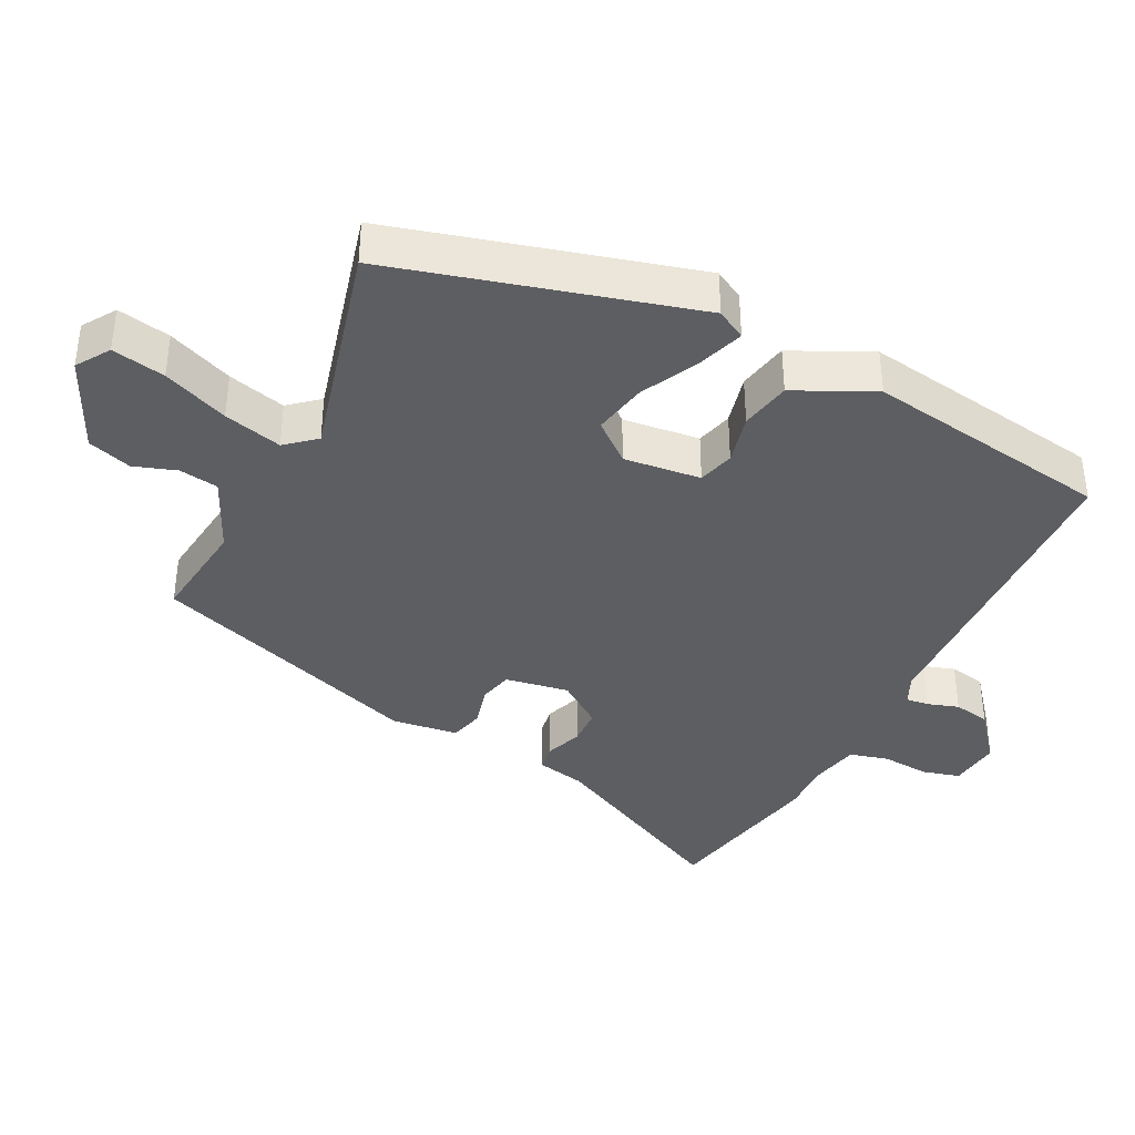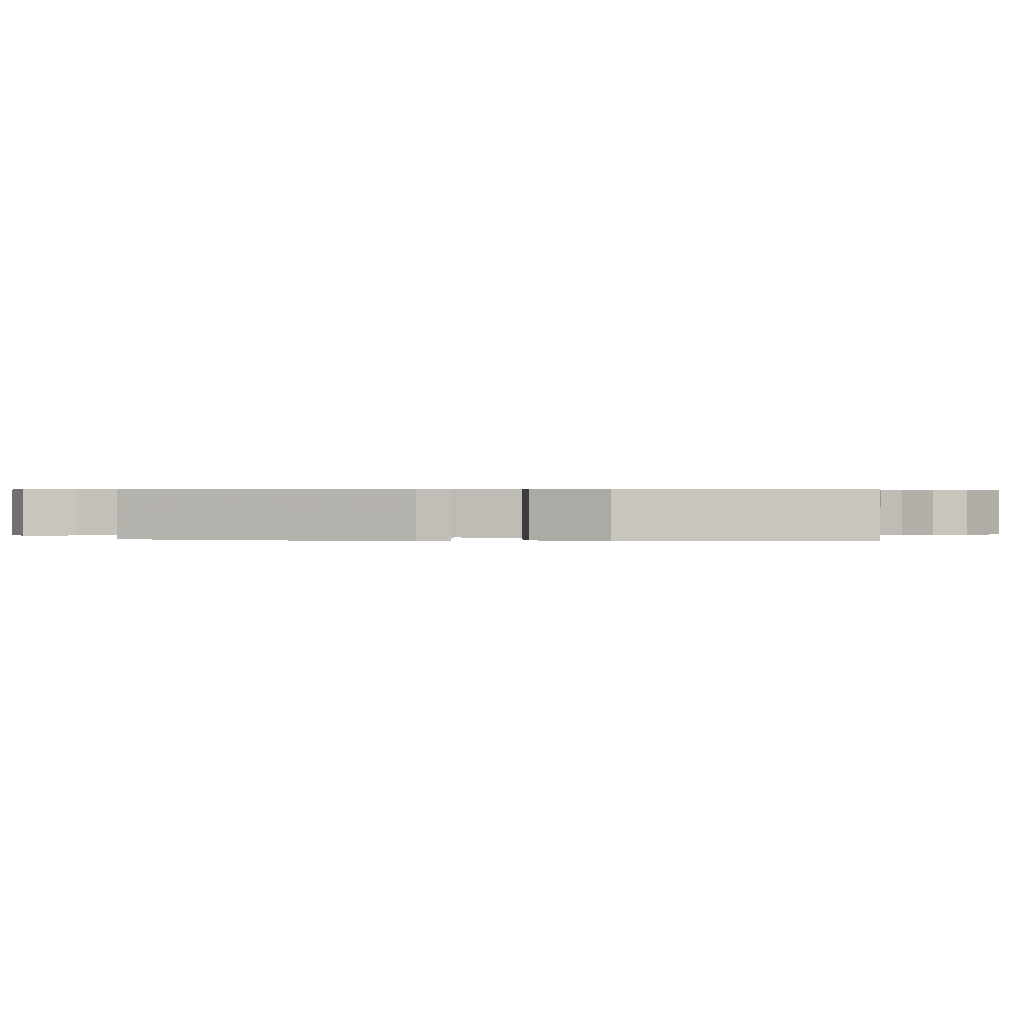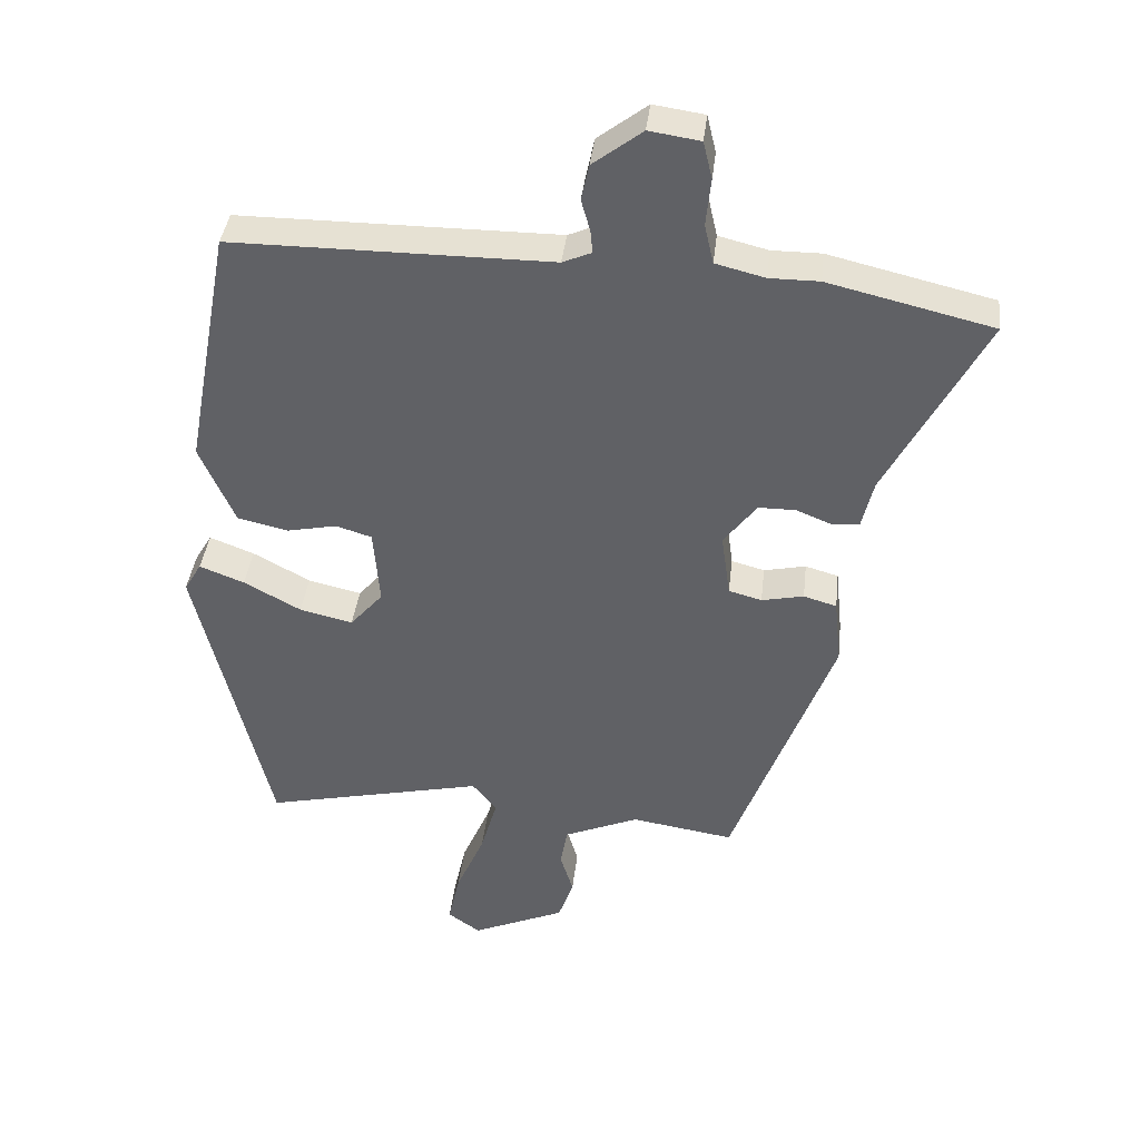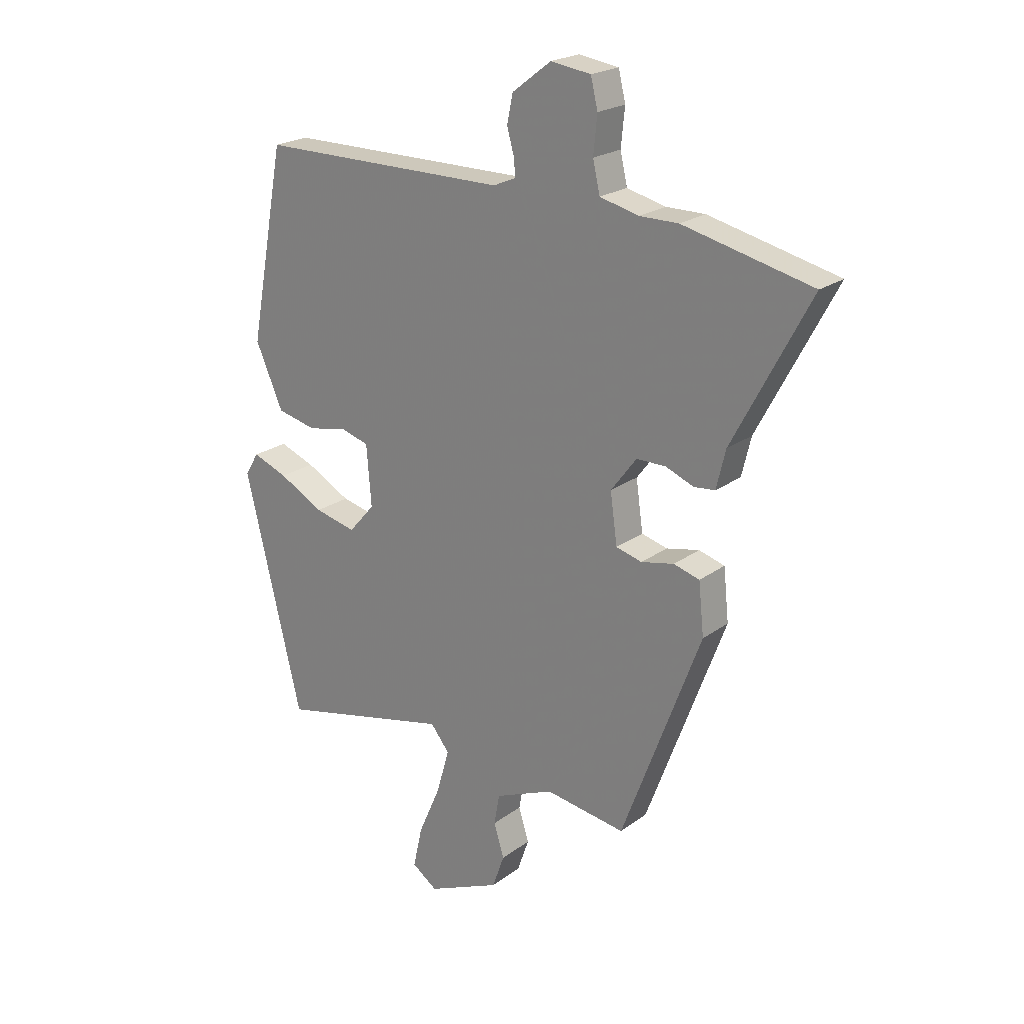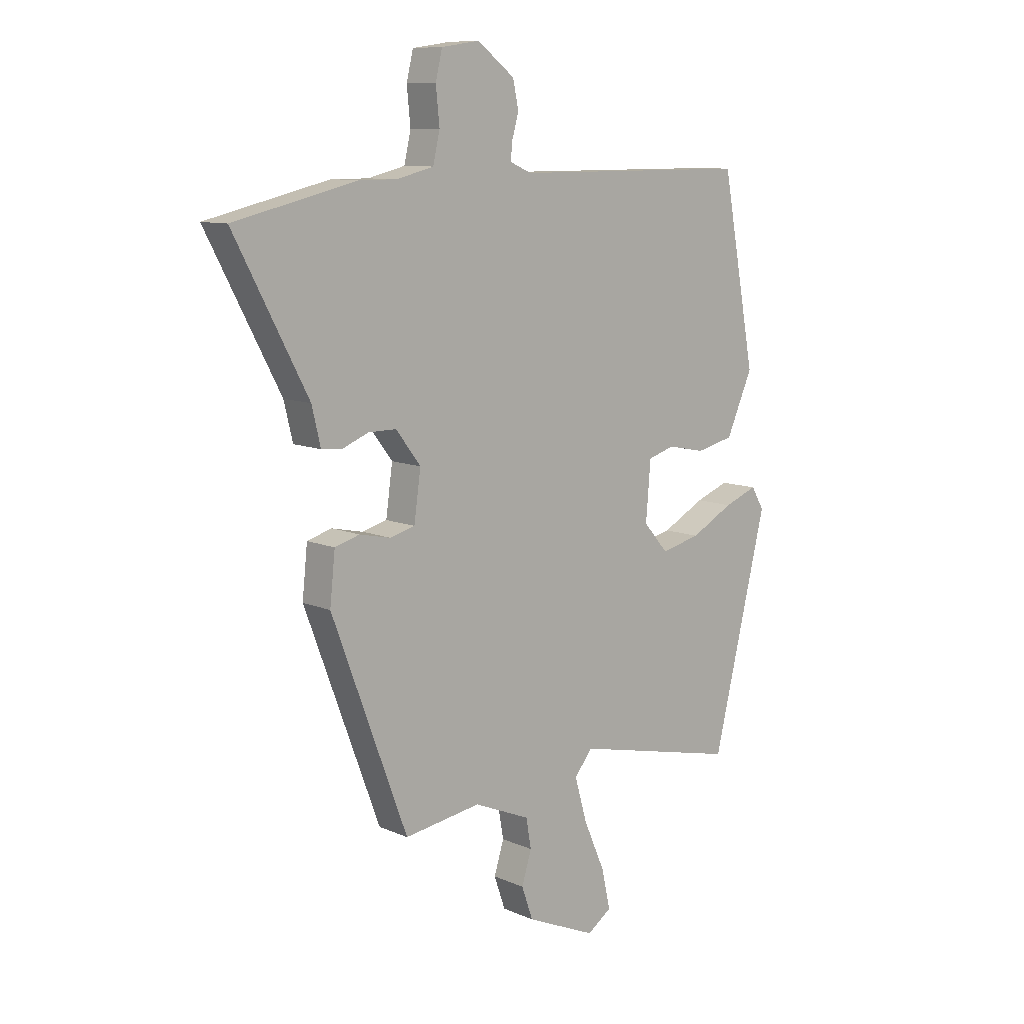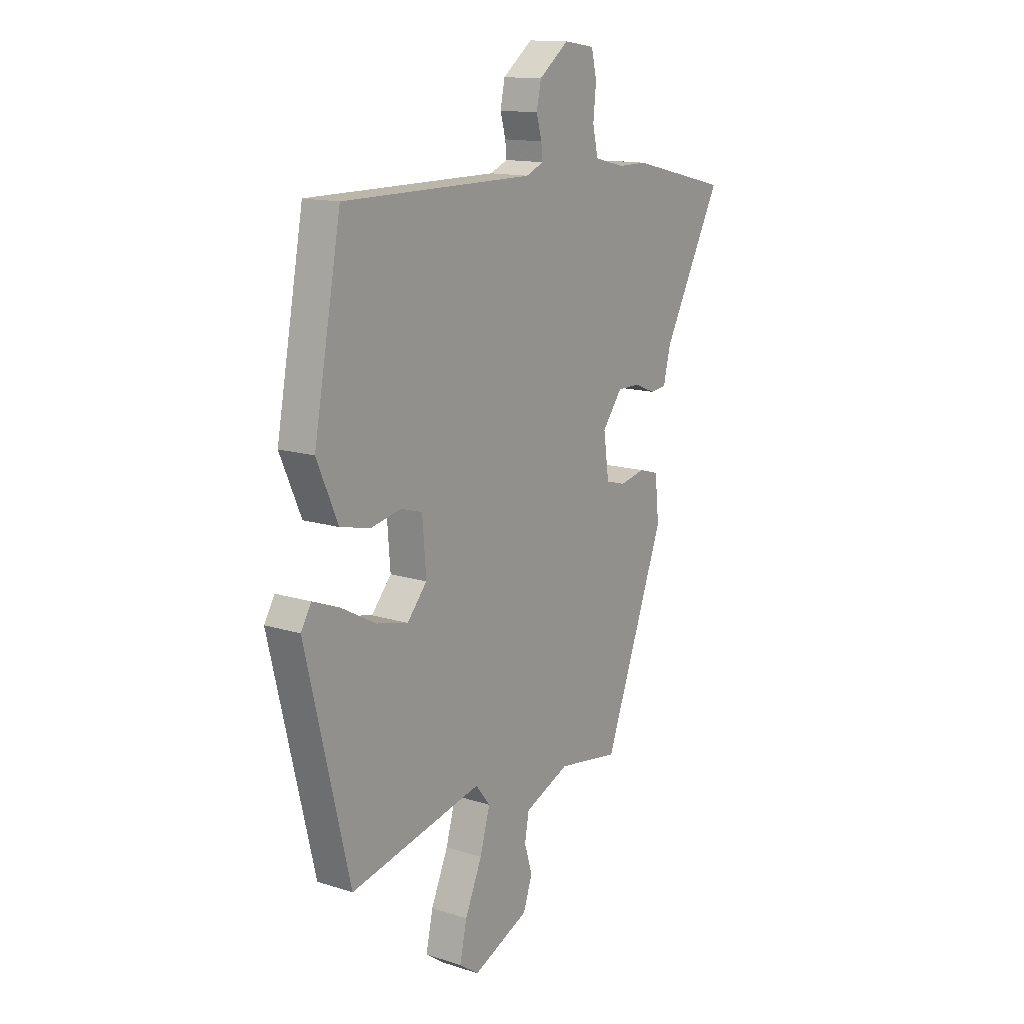
<metadata>
{"format":"obj","ext":"obj","renderer":"f3d","projection":"perspective","resolution":1024,"background":"white","views":[{"elev":-38.6,"azim":-114.8,"up":"+Y"},{"elev":0.4,"azim":-83.1,"up":"+Y"},{"elev":38.9,"azim":6.5,"up":"+Z"},{"elev":21.8,"azim":38.3,"up":"+Z"},{"elev":10.0,"azim":138.0,"up":"+Z"},{"elev":14.0,"azim":-54.8,"up":"+Z"}]}
</metadata>
<code>
v 0.34 0.07 -0.521
v 0.191 0.07 -0.498
v 0.082 0.07 -0.544
v 0.072 0.07 -0.601
v 0.091 0.07 -0.663
v 0.069 0.07 -0.726
v -0.067 0.07 -0.785
v -0.114 0.07 -0.752
v -0.097 0.07 -0.675
v -0.056 0.07 -0.581
v -0.032 0.07 -0.497
v -0.067 0.07 -0.453
v -0.388 0.07 -0.525
v -0.494 0.07 -0.086
v -0.469 0.07 -0.044
v -0.404 0.07 -0.069
v -0.321 0.07 -0.114
v -0.244 0.07 -0.132
v -0.196 0.07 -0.077
v -0.205 0.07 0.035
v -0.257 0.07 0.051
v -0.33 0.07 0.036
v -0.403 0.07 0.053
v -0.454 0.07 0.169
v -0.388 0.07 0.524
v 0.075 0.07 0.524
v 0.117 0.07 0.542
v 0.114 0.07 0.575
v 0.101 0.07 0.621
v 0.112 0.07 0.673
v 0.184 0.07 0.728
v 0.258 0.07 0.717
v 0.271 0.07 0.663
v 0.264 0.07 0.594
v 0.277 0.07 0.537
v 0.349 0.07 0.519
v 0.421 0.07 0.519
v 0.66 0.07 0.462
v 0.517 0.07 0.192
v 0.5 0.07 0.121
v 0.461 0.07 0.117
v 0.409 0.07 0.138
v 0.355 0.07 0.138
v 0.307 0.07 0.075
v 0.32 0.07 -0.018
v 0.368 0.07 -0.031
v 0.429 0.07 -0.018
v 0.477 0.07 -0.032
v 0.487 0.07 -0.128
v 0.34 0 -0.521
v 0.191 0 -0.498
v 0.082 0 -0.544
v 0.072 0 -0.601
v 0.091 0 -0.663
v 0.069 0 -0.726
v -0.067 0 -0.785
v -0.114 0 -0.752
v -0.097 0 -0.675
v -0.056 0 -0.581
v -0.032 0 -0.497
v -0.067 0 -0.453
v -0.388 0 -0.525
v -0.494 0 -0.086
v -0.469 0 -0.044
v -0.404 0 -0.069
v -0.321 0 -0.114
v -0.244 0 -0.132
v -0.196 0 -0.077
v -0.205 0 0.035
v -0.257 0 0.051
v -0.33 0 0.036
v -0.403 0 0.053
v -0.454 0 0.169
v -0.388 0 0.524
v 0.075 0 0.524
v 0.117 0 0.542
v 0.114 0 0.575
v 0.101 0 0.621
v 0.112 0 0.673
v 0.184 0 0.728
v 0.258 0 0.717
v 0.271 0 0.663
v 0.264 0 0.594
v 0.277 0 0.537
v 0.349 0 0.519
v 0.421 0 0.519
v 0.66 0 0.462
v 0.517 0 0.192
v 0.5 0 0.121
v 0.461 0 0.117
v 0.409 0 0.138
v 0.355 0 0.138
v 0.307 0 0.075
v 0.32 0 -0.018
v 0.368 0 -0.031
v 0.429 0 -0.018
v 0.477 0 -0.032
v 0.487 0 -0.128
f 49 1 2
f 48 49 2
f 47 48 2
f 46 47 2
f 45 46 2 3
f 44 45 3
f 39 40 41 42
f 39 42 43
f 38 39 43
f 37 38 43
f 36 37 43
f 35 36 43 44
f 32 33 34
f 31 32 34
f 30 31 34
f 29 30 34
f 28 29 34
f 34 35 44
f 28 34 44
f 27 28 44
f 24 25 26
f 23 24 26
f 22 23 26
f 21 22 26
f 26 27 44
f 21 26 44
f 20 21 44
f 15 16 17
f 14 15 17
f 13 14 17
f 12 13 17
f 11 12 17 18
f 8 9 10
f 7 8 10
f 6 7 10
f 5 6 10
f 4 5 10
f 3 4 10 11
f 44 3 11
f 20 44 11
f 19 20 11
f 11 18 19
f 51 50 98
f 51 98 97
f 51 97 96
f 51 96 95
f 52 51 95 94
f 52 94 93
f 91 90 89 88
f 92 91 88
f 92 88 87
f 92 87 86
f 92 86 85
f 93 92 85 84
f 83 82 81
f 83 81 80
f 83 80 79
f 83 79 78
f 83 78 77
f 93 84 83
f 93 83 77
f 93 77 76
f 75 74 73
f 75 73 72
f 75 72 71
f 75 71 70
f 93 76 75
f 93 75 70
f 93 70 69
f 66 65 64
f 66 64 63
f 66 63 62
f 66 62 61
f 67 66 61 60
f 59 58 57
f 59 57 56
f 59 56 55
f 59 55 54
f 59 54 53
f 60 59 53 52
f 60 52 93
f 60 93 69
f 60 69 68
f 68 67 60
f 1 50 51 2
f 2 51 52 3
f 3 52 53 4
f 4 53 54 5
f 5 54 55 6
f 6 55 56 7
f 7 56 57 8
f 8 57 58 9
f 9 58 59 10
f 10 59 60 11
f 11 60 61 12
f 12 61 62 13
f 13 62 63 14
f 14 63 64 15
f 15 64 65 16
f 16 65 66 17
f 17 66 67 18
f 18 67 68 19
f 19 68 69 20
f 20 69 70 21
f 21 70 71 22
f 22 71 72 23
f 23 72 73 24
f 24 73 74 25
f 25 74 75 26
f 26 75 76 27
f 27 76 77 28
f 28 77 78 29
f 29 78 79 30
f 30 79 80 31
f 31 80 81 32
f 32 81 82 33
f 33 82 83 34
f 34 83 84 35
f 35 84 85 36
f 36 85 86 37
f 37 86 87 38
f 38 87 88 39
f 39 88 89 40
f 40 89 90 41
f 41 90 91 42
f 42 91 92 43
f 43 92 93 44
f 44 93 94 45
f 45 94 95 46
f 46 95 96 47
f 47 96 97 48
f 48 97 98 49
f 49 98 50 1

</code>
